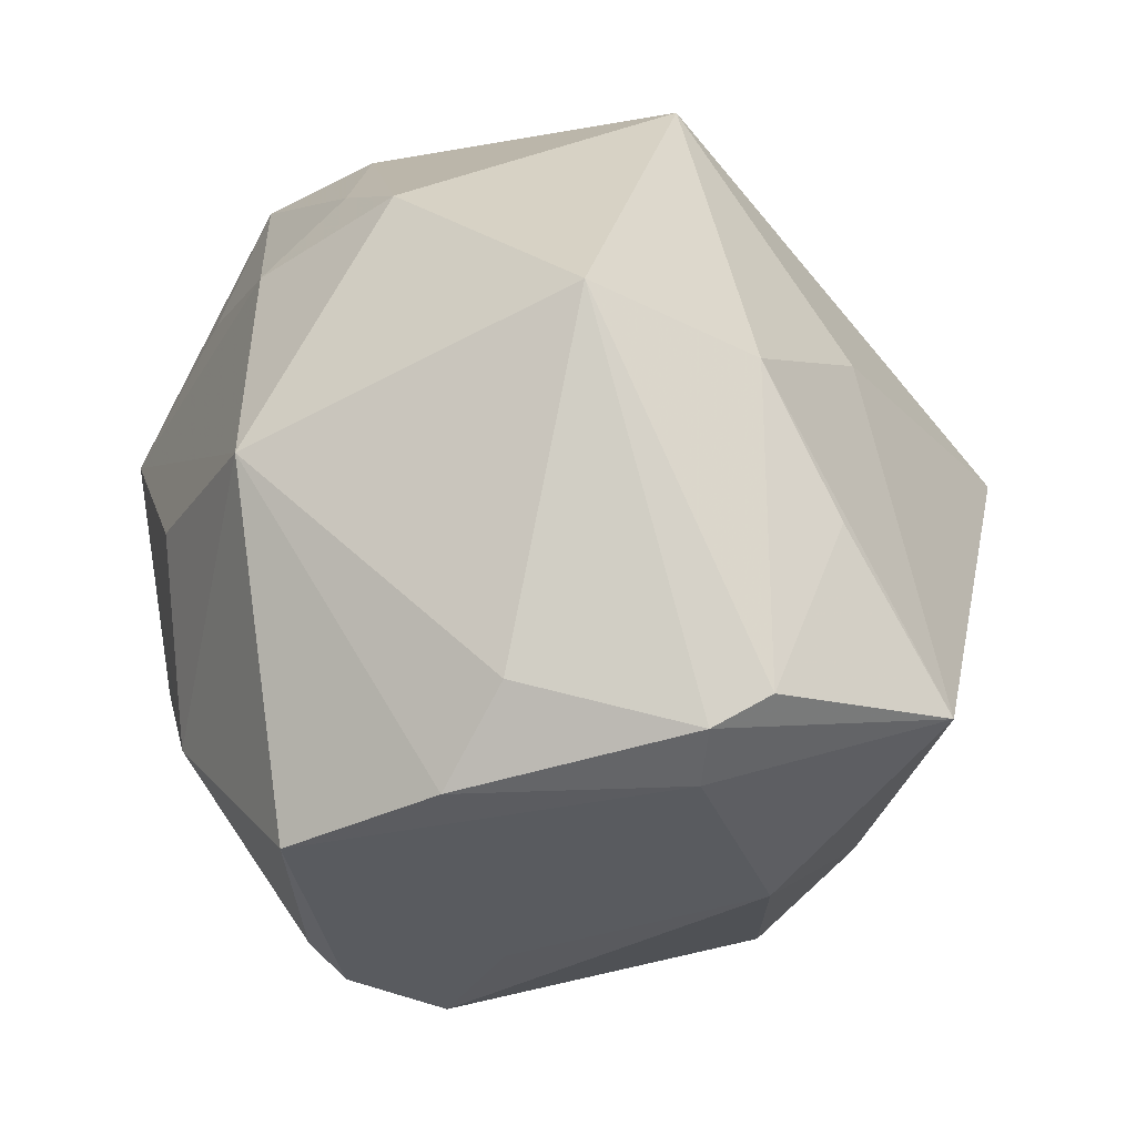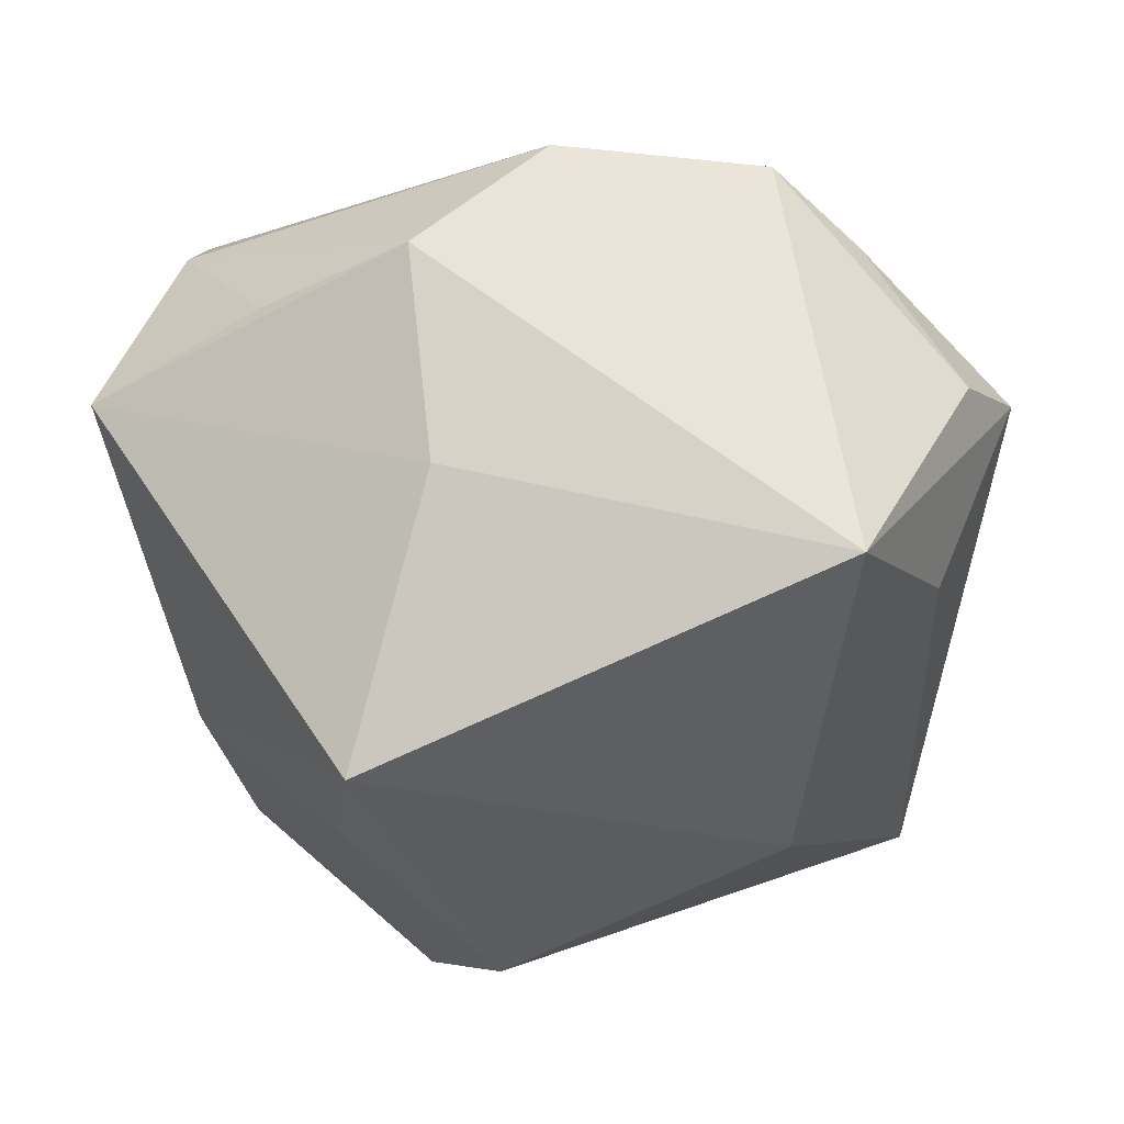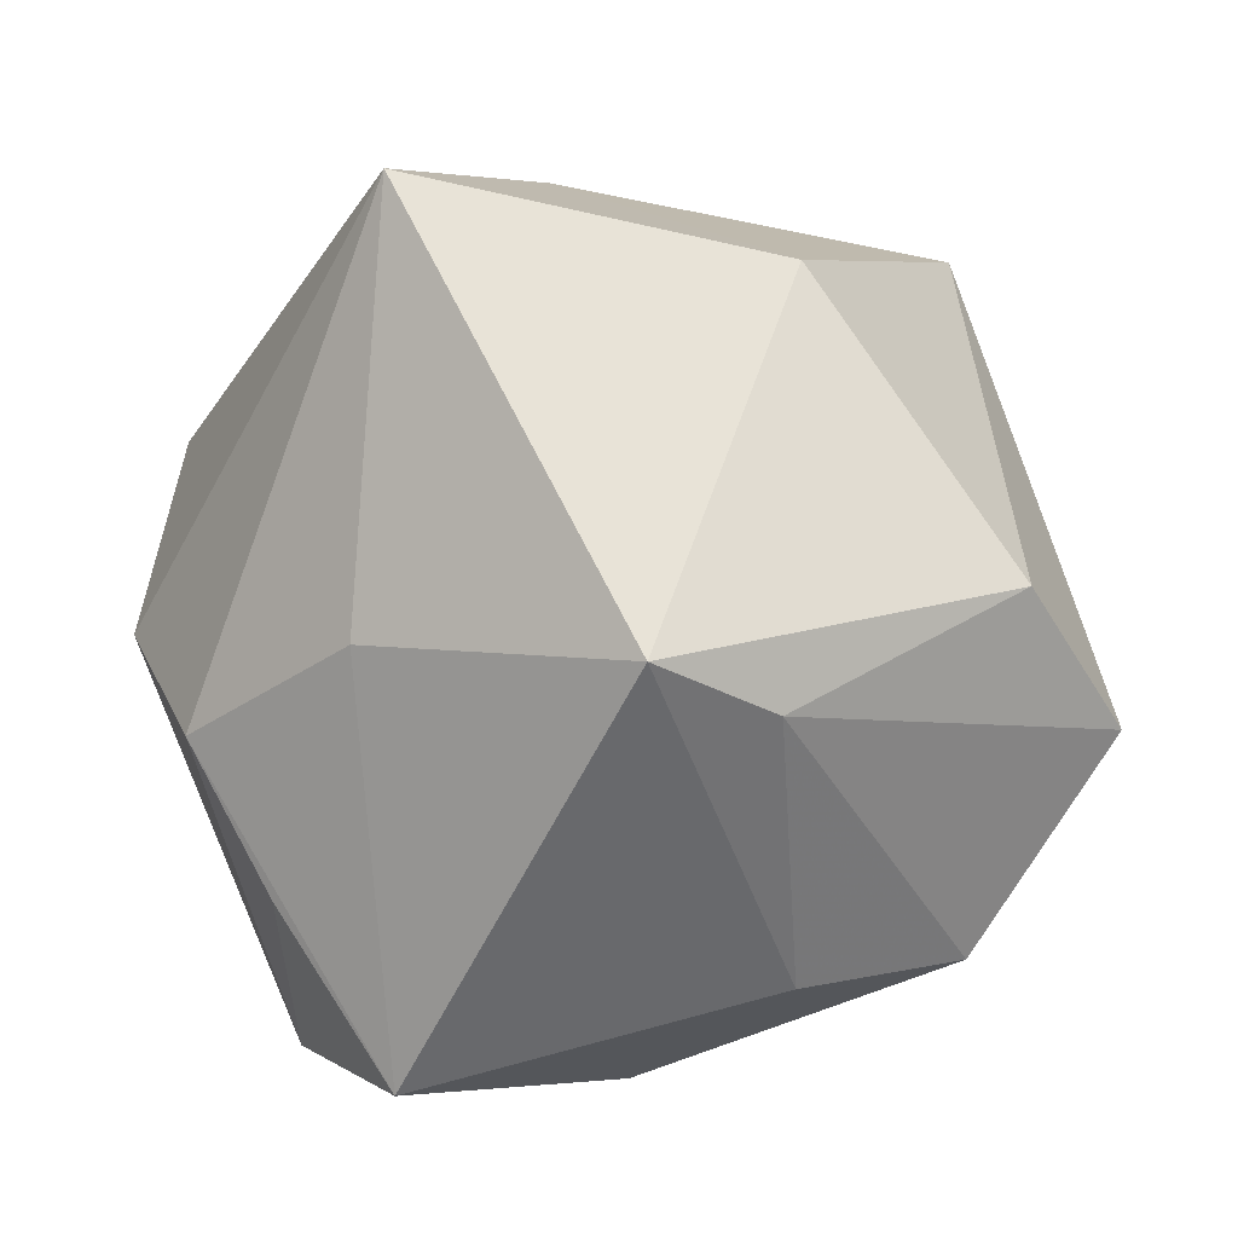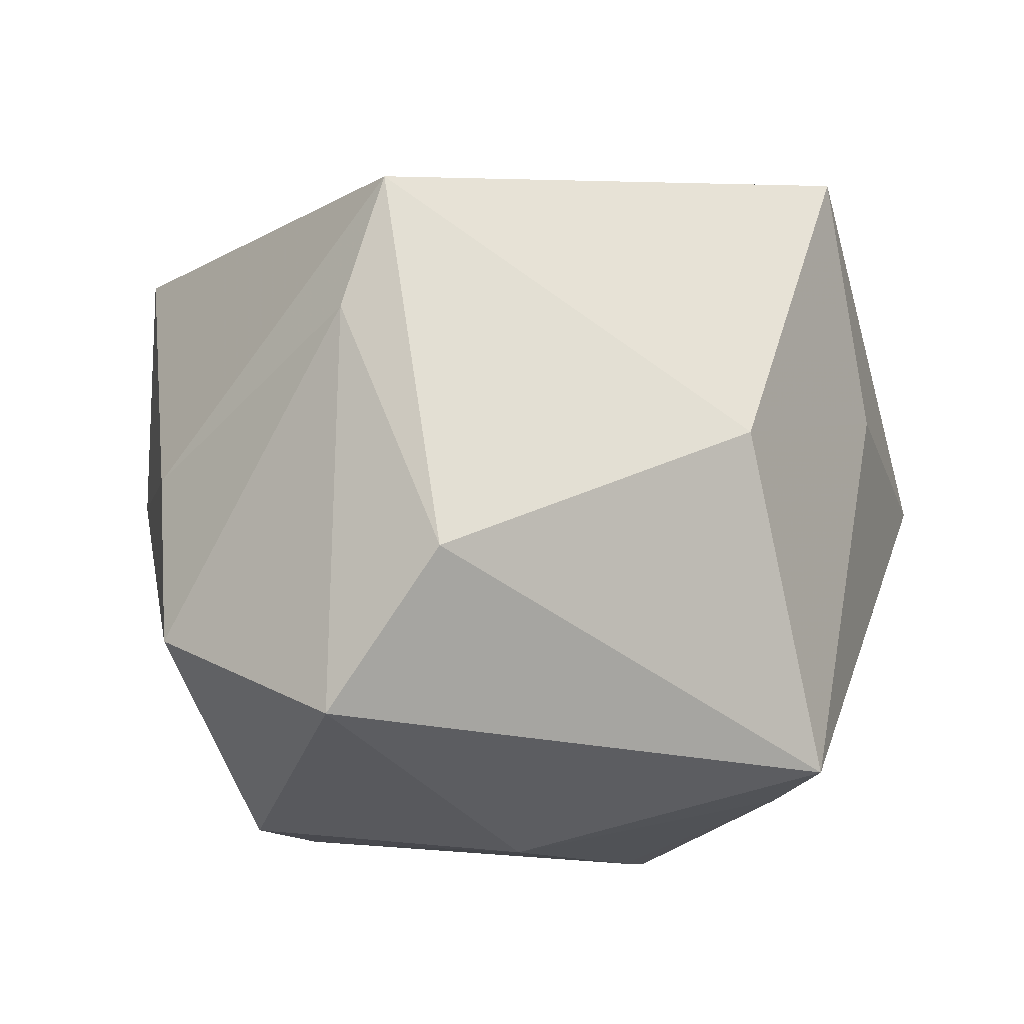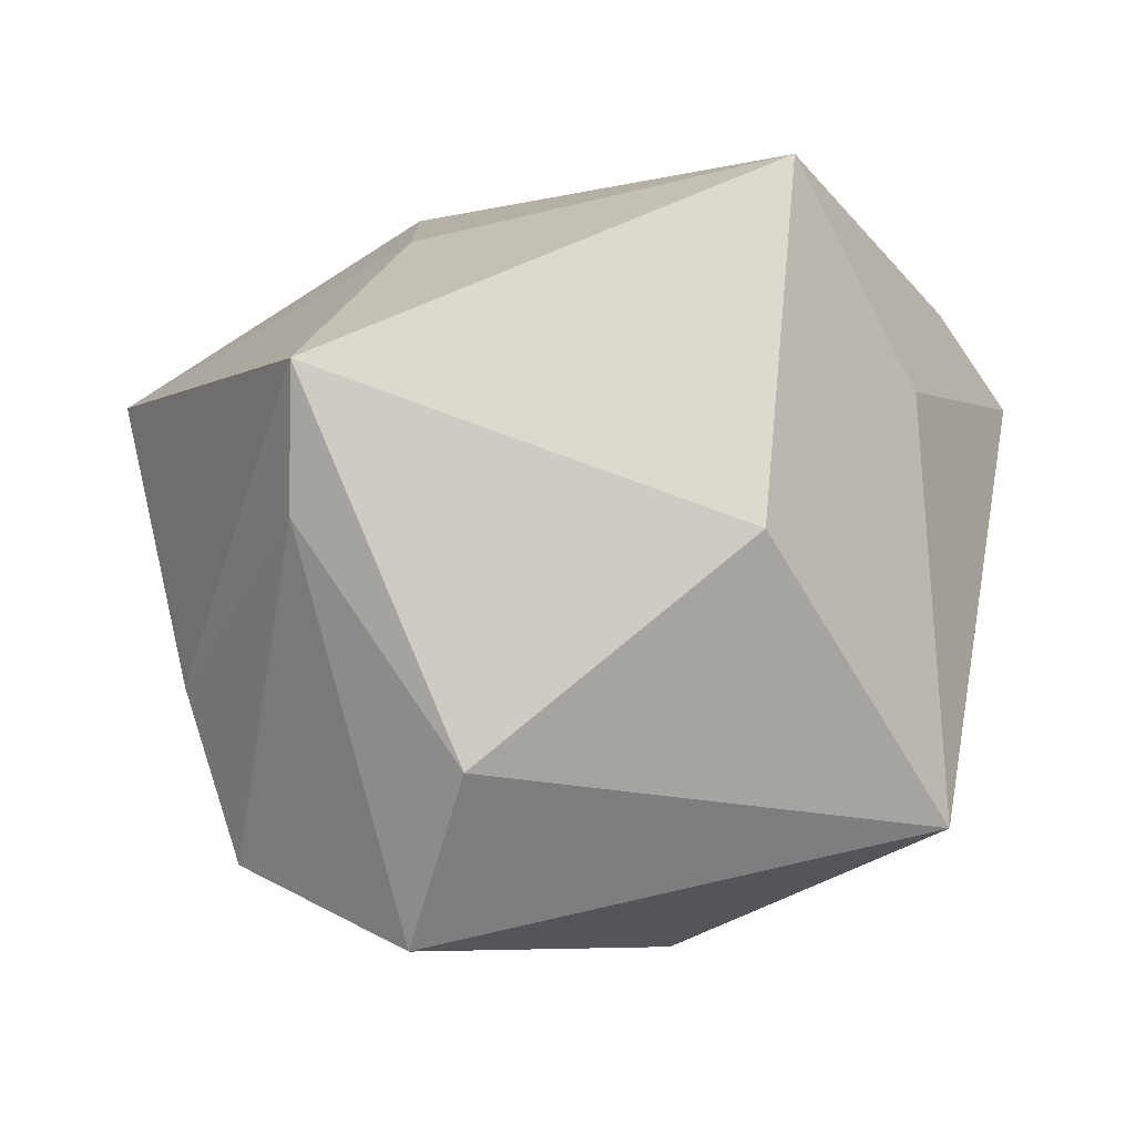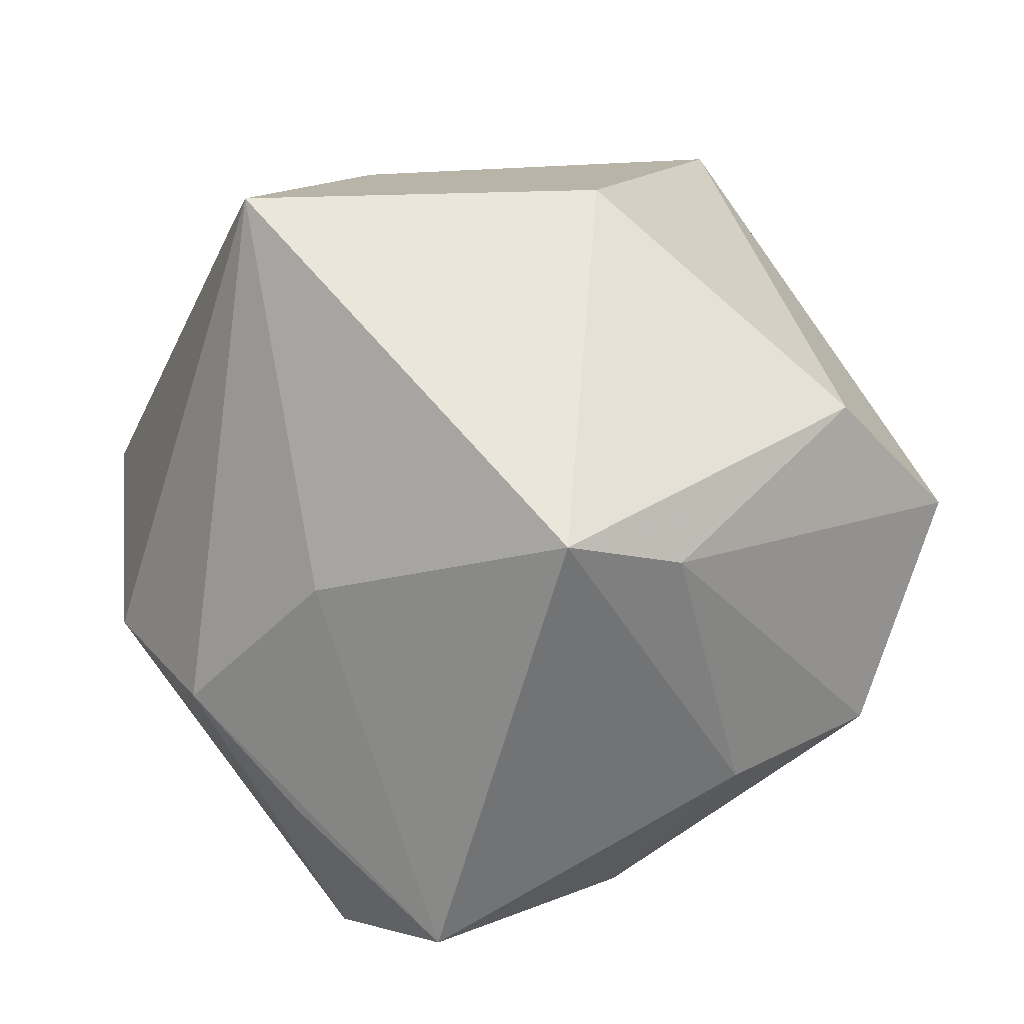
<metadata>
{"format":"obj","ext":"obj","renderer":"f3d","projection":"perspective","resolution":1024,"background":"white","views":[{"elev":54.7,"azim":-121.5,"up":"+Y"},{"elev":25.9,"azim":9.0,"up":"+Y"},{"elev":77.8,"azim":-91.1,"up":"+Z"},{"elev":37.5,"azim":7.0,"up":"+Z"},{"elev":-33.0,"azim":17.0,"up":"+Y"},{"elev":79.0,"azim":-105.3,"up":"+Z"}]}
</metadata>
<code>
v 0.04002 0.0157 -0.02064
v 0.01939 -0.01862 -0.0415
v -0.02814 0.03163 -0.02237
v -0.01442 0.04252 0.01678
v -0.02119 -0.01342 -0.0443
v -0.02969 -0.02787 -0.03209
v 0.009096 0.03413 -0.03262
v 0.03581 -0.03523 -0.0121
v 0.04396 0.005076 0.01553
v -0.01815 -0.01619 0.04189
v -0.03117 0.03379 0.01631
v 0.005574 -0.0406 -0.01923
v 0.04569 0.0242 0.003672
v -0.04411 0.03252 -0.0007387
v -0.01468 -0.05247 0.01163
v -0.04812 -0.001469 -0.001641
v 0.02983 -0.02003 0.03096
v 0.04089 -0.03863 -0.003848
v 0.01771 -0.02796 -0.03228
v -0.001107 0.0498 0.003702
v -0.003153 -0.04171 0.02819
v 0.03025 0.03237 -0.01855
v 0.02239 0.04549 -0.005527
v -0.01478 -0.003609 0.05199
v 0.0004292 -0.0002142 -0.04735
v 0.04023 -0.003306 -0.03291
v -0.008904 0.02458 0.0338
v -0.02353 0.01313 -0.04673
v -0.04091 -0.0181 0.01591
v 0.0506 0.01741 -0.007807
v -0.04503 0.02392 -0.009671
v 0.01871 0.01271 -0.03847
v 0.03244 0.03628 -0.006378
v -0.05075 0.02158 0.01764
v -0.03724 -0.03619 0.006106
v -0.03372 -0.01393 -0.02645
v -0.03206 0.02347 -0.03216
v -0.02438 -0.01946 -0.04175
v 0.03682 0.02072 0.04017
v -0.04355 0.03126 -0.008005
f 21 17 24
f 15 12 18
f 18 21 15
f 17 21 18
f 9 18 30
f 17 18 9
f 24 29 10
f 15 21 10
f 10 21 24
f 34 29 24
f 7 32 25
f 25 28 7
f 27 34 24
f 4 34 27
f 20 23 7
f 7 3 20
f 30 18 26
f 26 1 30
f 2 25 26
f 26 25 32
f 26 32 7
f 24 17 39
f 17 9 39
f 39 27 24
f 4 27 39
f 39 9 30
f 39 20 4
f 23 20 39
f 15 10 35
f 35 10 29
f 22 33 30
f 30 1 22
f 7 23 22
f 22 23 33
f 22 26 7
f 1 26 22
f 37 28 31
f 7 28 37
f 37 3 7
f 2 19 38
f 38 19 12
f 4 20 14
f 8 18 12
f 12 19 8
f 8 19 2
f 2 26 8
f 8 26 18
f 33 23 13
f 23 39 13
f 30 33 13
f 13 39 30
f 29 34 16
f 16 35 29
f 16 34 31
f 28 25 5
f 5 38 28
f 5 25 2
f 2 38 5
f 40 20 3
f 40 14 20
f 3 37 40
f 40 37 31
f 31 34 40
f 34 14 40
f 11 34 4
f 4 14 11
f 11 14 34
f 31 28 36
f 36 16 31
f 28 38 6
f 6 36 28
f 15 35 6
f 35 16 6
f 16 36 6
f 6 12 15
f 6 38 12

</code>
